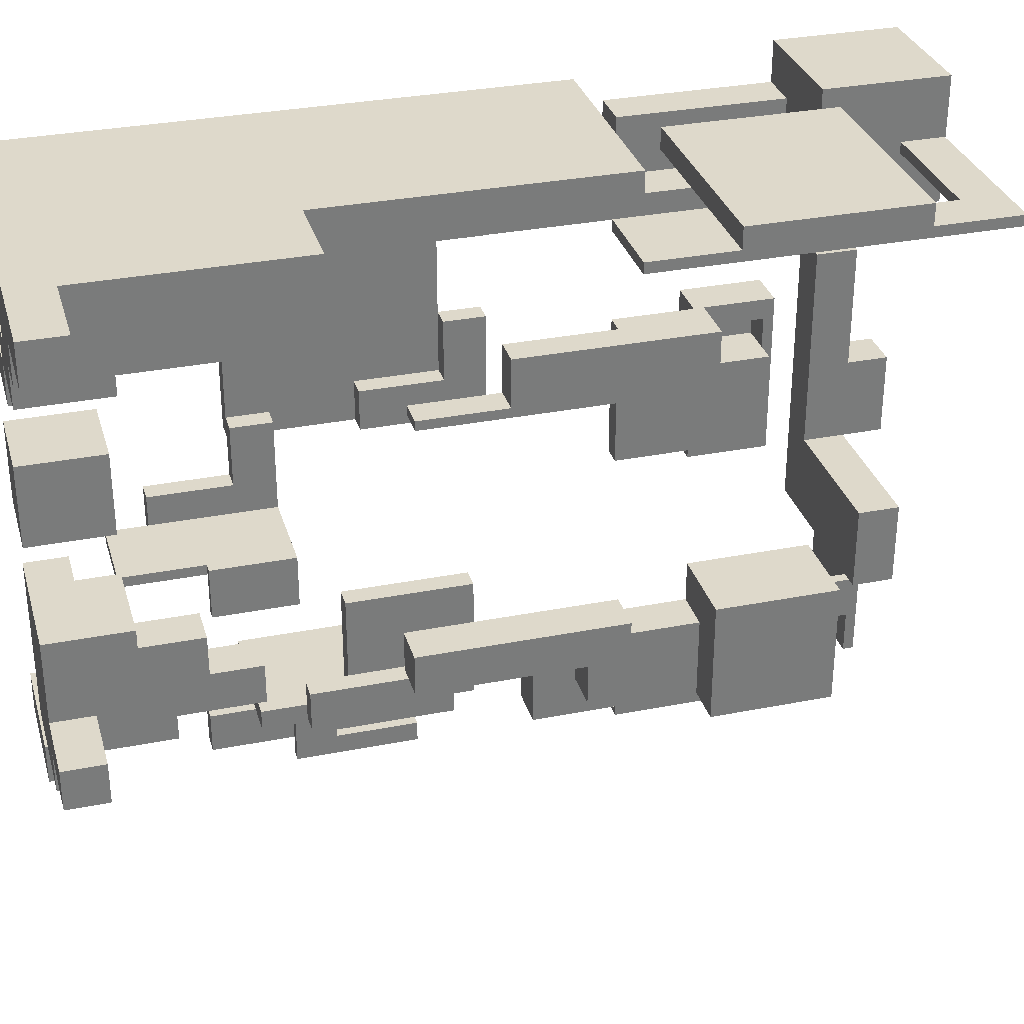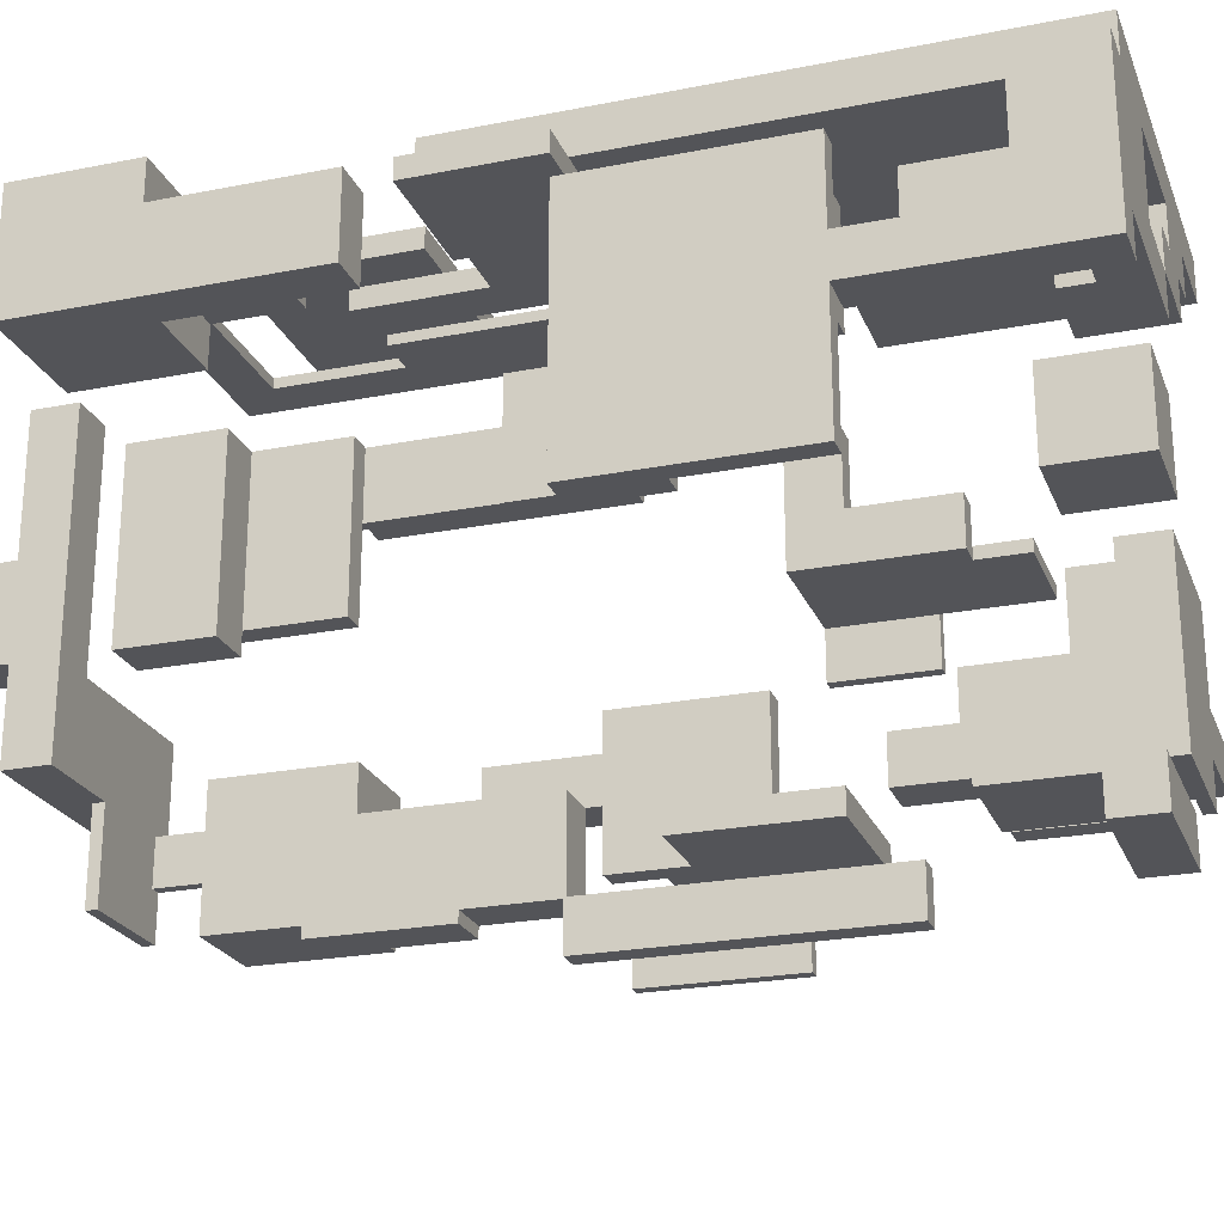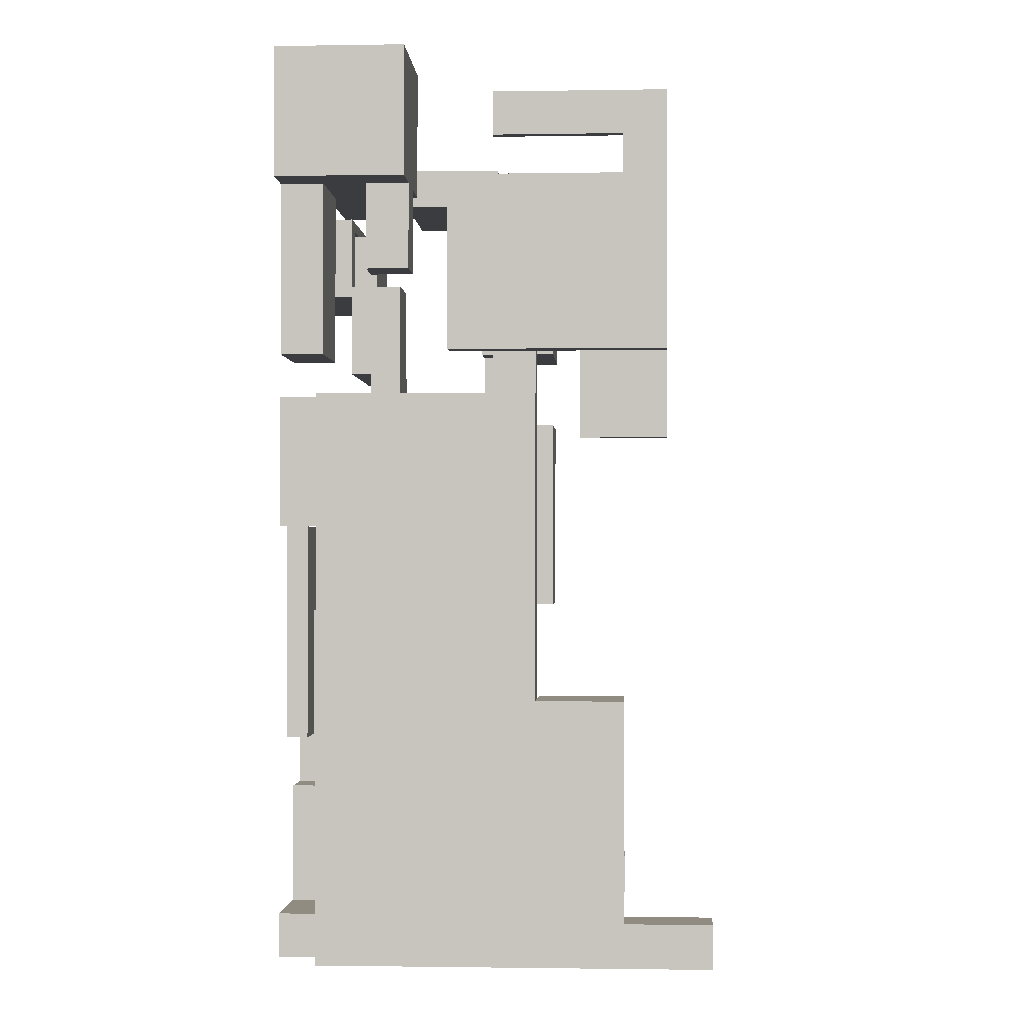
<metadata>
{"format":"obj","ext":"obj","renderer":"f3d","projection":"perspective","resolution":1024,"background":"white","views":[{"elev":31.8,"azim":74.4,"up":"+Z"},{"elev":-23.4,"azim":-71.6,"up":"+Z"},{"elev":-1.5,"azim":3.3,"up":"+Y"}]}
</metadata>
<code>
o 1-1
g 1-1
v 0 0 0
v -4 1.513e-07 0
v 6.113e-09 13 0
v -4 13 0
v -4 1.513e-07 -1
v -4 13 -1
v 0 0 -1
v 6.113e-09 13 -1
v 1 1.474e-07 -1
v 1 1.474e-07 0
v 1 13 -1
v 1 13 0
v -1 15 -11
v -1 18 -11
v 1 15 -11
v 1 18 -11
v -1 18 -14
v 1 18 -14
v -1 15 -14
v 1 15 -14
v -1 15 -12
v 1.146e-08 15 -12
v -1 11 -12
v 8.405e-09 11 -12
v 1.146e-08 15 -14
v 8.405e-09 11 -14
v -1 11 -14
v 9.169e-09 12 -11
v 9.933e-09 13 -11
v 1 12 -11
v 1 13 -11
v 9.933e-09 13 -12
v 9.933e-09 13 -13
v 1 13 -12
v 1 13 -13
v 9.169e-09 12 -13
v 1 12 -13
v 9.169e-09 12 -12
v 1 12 -12
v 1 8 -12
v 6.113e-09 8 -12
v 1 8 -11
v 6.113e-09 8 -11
v -2 1 -12
v -2 5 -12
v -1 1 -12
v -1 5 -12
v -2 5 -13
v -1 5 -13
v -2 1 -13
v -1 1 -13
v -2 -2.383e-06 -13
v -2 -2.383e-06 -12
v -1 -2.383e-06 -13
v -1 -2.383e-06 -12
v -2 1 -9
v -1 1 -9
v -2 -4.29e-06 -9
v -1 -5.244e-06 -9
v -2 3.75 -12
v -1 3.75 -12
v -2 3.75 -11
v -1 3.75 -11
v -2 -3.336e-06 -11
v -2 1 -11
v 3 1 -12
v 3 -6.201e-06 -12
v 3 1 -11
v 3 -7.632e-06 -11
v -1 -3.814e-06 -11
v -1 1 -11
v 1.25 1 -11
v 1.25 -5.246e-06 -11
v 1.25 1 -9
v 1.25 -6.677e-06 -9
v -1 2 -9
v -1 2 -11
v 1.25 2 -9
v 1.25 2 -11
v -5 1 -4
v -5 5 -4
v -4 1 -4
v -4 5 -4
v -5 5 -5
v -4 5 -5
v -5 1 -5
v -4 1 -5
v -5 -2.38e-06 -5
v -5 -2.38e-06 -4
v -4 -2.381e-06 -5
v -4 -2.381e-06 -4
v -5 1 -1
v -4 1 -1
v -5 -4.288e-06 -1
v -5 3.75 -4
v -4 3.75 -4
v -5 3.75 -3
v -4 3.75 -3
v -5 -3.334e-06 -3
v -5 1 -3
v 7.641e-10 1 -4
v -4.737e-15 -6.199e-06 -4
v 7.641e-10 1 -3
v -5.83e-15 -7.629e-06 -3
v -4 -3.812e-06 -3
v -4 1 -3
v -1.75 1 -3
v -1.75 -5.244e-06 -3
v -1.75 1 -1
v -1.75 -6.674e-06 -1
v -4 2 -1
v -4 2 -3
v -1.75 2 -1
v -1.75 2 -3
v -2 7 -11
v -2 10 -11
v -1.5 7 -11
v -1.5 10 -11
v -2 10 -14
v -1.5 10 -14
v -2 7 -14
v -1.5 7 -14
v -1.5 8 -13
v -1.5 9 -13
v -1 8 -13
v -1 9 -13
v -1.5 9 -14
v -1 9 -14
v -1.5 8 -14
v -1 8 -14
v -1.5 6 -14
v -1.5 6 -13
v -1 6 -14
v -1 6 -13
v -2 4 -9.75
v -2 6 -9.75
v -1.75 4 -9.75
v -1.75 6 -9.75
v -2 6 -10
v -2 6 -11
v -1.75 6 -10
v -1.75 6 -11
v -2 4 -11
v -1.75 4 -11
v -2 4 -10
v -1.75 4 -10
v -4 4 -10
v -4 6 -10
v -4 4 -9.75
v -4 6 -9.75
v -2 2 -9.75
v -2 2 -10
v -4 2 -9.75
v -4 2 -10
v 1 1 -11
v 7.641e-10 1 -11
v 1 1.25 -11
v 9.551e-10 1.25 -11
v 7.641e-10 1 -12
v 9.551e-10 1.25 -12
v 1 1 -12
v 1 1.25 -12
v 1 -7.641e-10 -12
v 1 0.25 -12
v -1 0.25 -12
v -1 0.25 -13
v 1 -7.641e-10 -13
v 1 0.25 -13
v -2 3 -13
v -1.5 1 -13
v -1.5 3 -13
v -2 3 -14
v -1.5 3 -14
v -2 1 -14
v -1.5 1 -14
v -5 8 -14
v -5 5 -14
v -5 8 -14.5
v -5 5 -14.5
v -2 5 -14
v -2 5 -14.5
v -2 8 -14
v -2 8 -14.5
v -4 10 -15
v -3.5 10 -15
v -4 4 -15
v -3.5 4 -15
v -3.5 10 -16
v -3.5 4 -16
v -4 10 -16
v -4 4 -16
v -3.5 6 -15
v -3.5 7 -15
v -3.25 6 -15
v -3.25 7 -15
v -3.5 7 -16
v -3.25 7 -16
v -3.5 7 -16.5
v -3.5 6 -16.5
v -3.25 7 -16.5
v -3.25 6 -16.5
v -3.5 6 -16
v -3.25 6 -16
v -3.25 9 -16
v -3.5 9 -16
v -3.25 9 -16.5
v -3.5 9 -16.5
v -2 1.528e-09 -14
v -5 3.82e-09 -14
v -2 1 -14
v -5 1 -14
v -5 3.82e-09 -15
v -5 1 -15
v -2 1.528e-09 -15
v -2 1 -15
v -5 3 -14
v -5 3 -14.25
v -5 1 -14.25
v -4 1 -14
v -4 1 -14.25
v -2.75 1 -14
v -2.75 3 -14
v -2.75 1 -14.25
v -2.75 3 -14.25
v -4 3 -14
v -4 3 -14.25
v -5 18 0
v -5 21 0
v -2 18 0
v -2 21 0
v -5 21 -3
v -2 21 -3
v -5 18 -3
v -2 18 -3
v -5 16 -10
v -5 18 -10
v -5 16 -6
v -5 18 -6
v -4 18 -10
v -4 18 -6
v -4.75 17.75 -9.5
v -4.75 16.25 -9.5
v -4.75 17.75 -6.5
v -4.75 16.25 -6.5
v -4 16 -10
v -4 16 -6
v -4 18 -9.5
v -4 16 -9.5
v -4 16 -6.5
v -4 18 -6.5
v -4 17.75 -6.5
v -4 17.75 -9.5
v -4 16.25 -9.5
v -4 16.25 -6.5
v -4 17.75 -7.25
v -4 16.25 -7.25
v -4.75 17.75 -7.25
v -4.75 16.25 -7.25
v -3.5 17.75 -9.5
v -3.5 16.25 -9.5
v -3.5 17.75 -7.25
v -3.5 16.25 -7.25
v -4 14 -9.5
v -4 14 -7.25
v -3.5 14 -9.5
v -3.5 14 -7.25
v -4 16.25 -6
v -3.5 16.25 -6
v -4 14 -6
v -3.5 14 -6
v -2.75 16.25 -7.25
v -2.75 14 -7.25
v -2.75 16.25 -6
v -2.75 14 -6
v -3.5 11.25 -7.25
v -3.5 11.25 -6
v -2.75 11.25 -7.25
v -2.75 11.25 -6
v -2.75 14 -7.5
v -3.5 14 -7.5
v -2.75 11.25 -7.5
v -3.5 11.25 -7.5
v -3.5 9 -7.25
v -2.75 9 -7.25
v -3.5 9 -7.5
v -2.75 9 -7.5
v -5 14 -1
v -5 18 -1
v -4 14 -1
v -4 18 -1
v -4 18 -3
v -5 14 -3
v -4 14 -3
v -5 5 -2
v -5 10 -2
v -4.5 5 -2
v -4.5 10 -2
v -5 10 -8
v -4.5 10 -8
v -5 5 -8
v -4.5 5 -8
v -4 6 -3
v -4.5 6 -3
v -4 8 -3
v -4.5 8 -3
v -4.5 6 -4
v -4.5 8 -4
v -4 6 -4
v -4 8 -4
v -4 5 -4
v -4.5 5 -4
v -4 5 -3
v -4.5 5 -3
v -4 6 -5.5
v -4.5 6 -5.5
v -4 5 -5.5
v -4.5 5 -5.5
v -4 10 -8
v -4.5 10 -8
v -4 8 -8
v -4.5 8 -8
v -4.5 10 -7
v -4.5 8 -7
v -4 10 -7
v -4 8 -7
v -4 11 -7
v -4.5 11 -7
v -4 11 -8
v -4.5 11 -8
v -4 10 -5.5
v -4.5 10 -5.5
v -4 11 -5.5
v -4.5 11 -5.5
v -4 5 -10
v -4.5 5 -10
v -4 3 -10
v -4.5 3 -10
v -4.5 5 -9
v -4.5 3 -9
v -4 5 -9
v -4 3 -9
v -4 6 -9
v -4.5 6 -9
v -4 6 -10
v -4.5 6 -10
v -4 5 -7.5
v -4.5 5 -7.5
v -4 6 -7.5
v -4.5 6 -7.5
v 3 -2.292e-09 0
v 3 6 0
v 1 6 0
v 1 -7.641e-10 -2
v 1 6 -2
v 3 -2.292e-09 -2
v 3 6 -2
v 1.528e-09 2 -2
v 0 0 -2
v 1.528e-09 2 -3
v 2 -1.528e-09 -2
v 2 -1.528e-09 -3
v 2 2 -2
v 2 2 -3
v -3 10 -1
v -3 7 -1
v -3 10 -1.5
v -3 7 -1.5
v 5.349e-09 7 -1
v 5.349e-09 7 -1.5
v 7.641e-09 10 -1
v 7.641e-09 10 -1.5
v -5 13 -1
v -5 10 -1
v -5 13 -1.5
v -5 10 -1.5
v -2 10 -1
v -2 10 -1.5
v -2 13 -1
v -2 13 -1.5
v -1 18 0
v -1 14 0
v -1 18 -0.5
v -1 14 -0.5
v 4 14 0
v 4 14 -0.5
v 4 18 0
v 4 18 -0.5
v 2 16 -0.5
v 2 15 -0.5
v 2 16 -0.75
v 2 15 -0.75
v 2 12 -0.5
v 3 12 -0.5
v 2 12 -0.75
v 3 12 -0.75
v 3 15 -0.5
v 3 16 -0.5
v 3 15 -0.75
v 3 16 -0.75
v 4 15 -0.5
v 4 15 -0.75
v 4 12 -0.5
v 4 12 -0.75
v 3 20 -0.5
v 3 20 -0.75
v 4 20 -0.5
v 4 20 -0.75
v 3 19 -0.5
v 3 19 -0.75
v 4 19 -0.5
v 4 19 -0.75
v 1.452e-08 19 -0.5
v 1.452e-08 19 -0.75
v 1.528e-08 20 -0.5
v 1.528e-08 20 -0.75
v 5 -3.82e-09 0
v 5 1 0
v 3 1 0
v 3 -2.292e-09 -1
v 3 1 -1
v 5 -3.82e-09 -1
v 5 1 -1
v -1 7.641e-10 -6
v -3 2.292e-09 -6
v -1 2 -6
v -3 2 -6
v -3 2.292e-09 -8
v -3 2 -8
v -1 7.641e-10 -8
v -1 2 -8
v -3 18 -1
v -2 18 -1
v -3 16 -1
v -2 16 -1
v -2 18 -2
v -2 16 -2
v -3 18 -2
v -3 16 -2
v -1 19 -10
v -4 19 -10
v -1 20 -10
v -4 20 -10
v -5 19 -10
v -5 19 -12
v -5 20 -10
v -5 20 -12
v -4 19 -12
v -1 19 -12
v -4 20 -12
v -1 20 -12
v -0.5 19 -12
v -0.5 19 -10
v -0.5 20 -12
v -0.5 20 -10
v -4 20 -5
v -4 19 -5
v -5 20 -5
v -5 19 -5
v -4 20 -8
v -4 19 -8
v -5 21 -10
v -4 21 -10
v -5 21 -8
v -4 21 -8
v -5 19 -8
v -5 20 -8
v -0.75 19 -12
v -3 19 -12
v -0.75 19.25 -12
v -3 19.25 -12
v -3 19 -14
v -3 19.25 -14
v -0.75 19 -14
v -0.75 19.25 -14
v -1 18 -12
v -0.75 18 -12
v -1 19 -13
v -0.75 19 -13
v -1 18 -13
v -0.75 18 -13
v -1 16 -14
v -1 13 -14
v -1 16 -14.25
v -1 13 -14.25
v 9.933e-09 13 -14
v 9.933e-09 13 -14.25
v 1.223e-08 16 -14
v 1.223e-08 16 -14.25
v 1.223e-08 16 -0.5
v 9.933e-09 13 -0.5
v 1.223e-08 16 -1
v 1 13 -0.5
v 1 16 -0.5
v 1 16 -1
f 3 4 2 1
f 4 6 5 2
f 6 8 7 5
f 11 12 10 9
f 8 6 4 3
f 1 2 5 7
f 9 10 1 7
f 11 9 7 8
f 10 12 3 1
f 12 11 8 3
f 15 16 14 13
f 16 18 17 14
f 18 20 19 17
f 20 15 13 19
f 20 18 16 15
f 13 14 17 19
f 23 24 22 21
f 24 26 25 22
f 26 27 19 25
f 27 23 21 19
f 27 26 24 23
f 21 22 25 19
f 30 31 29 28
f 34 35 33 32
f 35 37 36 33
f 37 39 38 36
f 37 35 34 39
f 38 32 33 36
f 28 29 32 38
f 42 43 41 40
f 29 31 34 32
f 31 30 39 34
f 40 41 38 39
f 42 40 39 30
f 41 43 28 38
f 43 42 30 28
f 46 47 45 44
f 47 49 48 45
f 49 51 50 48
f 54 55 53 52
f 51 49 47 46
f 44 45 48 50
f 52 53 44 50
f 54 52 50 51
f 58 59 57 56
f 55 54 51 46
f 62 63 61 60
f 64 65 44 53
f 68 69 67 66
f 70 64 53 55
f 66 67 55 46
f 68 66 46 71
f 67 69 70 55
f 69 68 71 70
f 56 57 71 65
f 58 56 65 64
f 74 75 73 72
f 59 58 64 70
f 72 73 70 71
f 78 79 77 76
f 73 75 59 70
f 75 74 57 59
f 76 77 71 57
f 78 76 57 74
f 77 79 72 71
f 79 78 74 72
f 60 61 46 44
f 62 60 44 65
f 61 63 71 46
f 63 62 65 71
f 82 83 81 80
f 83 85 84 81
f 85 87 86 84
f 90 91 89 88
f 87 85 83 82
f 80 81 84 86
f 88 89 80 86
f 90 88 86 87
f 94 5 93 92
f 91 90 87 82
f 97 98 96 95
f 99 100 80 89
f 103 104 102 101
f 105 99 89 91
f 101 102 91 82
f 103 101 82 106
f 102 104 105 91
f 104 103 106 105
f 92 93 106 100
f 94 92 100 99
f 109 110 108 107
f 5 94 99 105
f 107 108 105 106
f 113 114 112 111
f 108 110 5 105
f 110 109 93 5
f 111 112 106 93
f 113 111 93 109
f 112 114 107 106
f 114 113 109 107
f 95 96 82 80
f 97 95 80 100
f 96 98 106 82
f 98 97 100 106
f 117 118 116 115
f 118 120 119 116
f 120 122 121 119
f 122 117 115 121
f 122 120 118 117
f 115 116 119 121
f 125 126 124 123
f 126 128 127 124
f 128 130 129 127
f 133 134 132 131
f 130 128 126 125
f 123 124 127 129
f 131 132 123 129
f 133 131 129 130
f 132 134 125 123
f 134 133 130 125
f 137 138 136 135
f 141 142 140 139
f 142 144 143 140
f 144 146 145 143
f 144 142 141 146
f 145 139 140 143
f 149 150 148 147
f 137 135 145 146
f 136 138 141 139
f 138 137 146 141
f 147 148 139 145
f 153 154 152 151
f 148 150 136 139
f 150 149 135 136
f 151 152 145 135
f 153 151 135 149
f 152 154 147 145
f 154 153 149 147
f 157 158 156 155
f 158 160 159 156
f 160 162 161 159
f 162 157 155 161
f 162 160 158 157
f 155 156 159 161
f 164 165 55 163
f 165 166 54 55
f 166 168 167 54
f 168 164 163 167
f 168 166 165 164
f 163 55 54 167
f 170 171 169 50
f 171 173 172 169
f 173 175 174 172
f 175 170 50 174
f 175 173 171 170
f 50 169 172 174
f 178 179 177 176
f 179 181 180 177
f 181 183 182 180
f 183 178 176 182
f 183 181 179 178
f 176 177 180 182
f 186 187 185 184
f 187 189 188 185
f 189 191 190 188
f 191 186 184 190
f 191 189 187 186
f 184 185 188 190
f 194 195 193 192
f 195 197 196 193
f 200 201 199 198
f 203 194 192 202
f 203 197 195 194
f 192 193 196 202
f 198 199 202 196
f 206 207 205 204
f 199 201 203 202
f 201 200 197 203
f 204 205 196 197
f 206 204 197 200
f 205 207 198 196
f 207 206 200 198
f 210 211 209 208
f 211 213 212 209
f 213 215 214 212
f 215 210 208 214
f 215 213 211 210
f 208 209 212 214
f 217 218 211 216
f 218 220 219 211
f 223 224 222 221
f 226 217 216 225
f 226 220 218 217
f 216 211 219 225
f 221 222 225 219
f 223 221 219 220
f 222 224 226 225
f 224 223 220 226
f 229 230 228 227
f 230 232 231 228
f 232 234 233 231
f 234 229 227 233
f 234 232 230 229
f 227 228 231 233
f 237 238 236 235
f 238 240 239 236
f 243 244 242 241
f 246 237 235 245
f 246 240 238 237
f 235 236 239 245
f 247 248 245 239
f 249 250 240 246
f 251 252 247 250
f 253 254 249 248
f 257 258 256 255
f 243 241 252 251
f 242 244 254 253
f 244 243 251 254
f 261 262 260 259
f 257 255 252 241
f 256 258 242 253
f 258 257 241 242
f 259 260 253 252
f 261 259 252 255
f 265 266 264 263
f 262 261 255 256
f 263 264 256 253
f 265 263 253 260
f 269 270 268 267
f 266 265 260 262
f 267 268 262 256
f 269 267 256 264
f 273 274 272 271
f 270 269 264 266
f 271 272 266 262
f 273 271 262 268
f 277 278 276 275
f 274 273 268 270
f 275 276 270 266
f 281 282 280 279
f 276 278 274 270
f 278 277 272 274
f 279 280 266 272
f 281 279 272 277
f 280 282 275 266
f 285 286 284 283
f 283 284 277 275
f 285 283 275 282
f 284 286 281 277
f 286 285 282 281
f 289 290 288 287
f 290 291 233 288
f 291 293 292 233
f 293 289 287 292
f 293 291 290 289
f 287 288 233 292
f 296 297 295 294
f 297 299 298 295
f 299 301 300 298
f 301 296 294 300
f 301 299 297 296
f 294 295 298 300
f 304 305 303 302
f 305 307 306 303
f 307 309 308 306
f 309 304 302 308
f 309 307 305 304
f 312 313 311 310
f 316 317 315 314
f 312 310 308 302
f 311 313 303 306
f 313 312 302 303
f 314 315 306 308
f 316 314 308 310
f 315 317 311 306
f 317 316 310 311
f 320 321 319 318
f 321 323 322 319
f 323 325 324 322
f 325 320 318 324
f 325 323 321 320
f 328 329 327 326
f 332 333 331 330
f 328 326 324 318
f 327 329 319 322
f 329 328 318 319
f 330 331 322 324
f 332 330 324 326
f 331 333 327 322
f 333 332 326 327
f 336 337 335 334
f 337 339 338 335
f 339 341 340 338
f 341 336 334 340
f 341 339 337 336
f 344 345 343 342
f 348 349 347 346
f 344 342 340 334
f 343 345 335 338
f 345 344 334 335
f 346 347 338 340
f 348 346 340 342
f 347 349 343 338
f 349 348 342 343
f 351 352 10 350
f 352 354 353 10
f 354 356 355 353
f 356 351 350 355
f 356 354 352 351
f 350 10 353 355
f 359 104 358 357
f 104 361 360 358
f 361 363 362 360
f 363 359 357 362
f 363 361 104 359
f 357 358 360 362
f 366 367 365 364
f 367 369 368 365
f 369 371 370 368
f 371 366 364 370
f 371 369 367 366
f 364 365 368 370
f 374 375 373 372
f 375 377 376 373
f 377 379 378 376
f 379 374 372 378
f 379 377 375 374
f 372 373 376 378
f 382 383 381 380
f 383 385 384 381
f 385 387 386 384
f 387 382 380 386
f 387 385 383 382
f 380 381 384 386
f 390 391 389 388
f 394 395 393 392
f 398 399 397 396
f 399 390 388 397
f 399 398 391 390
f 388 389 396 397
f 392 393 396 389
f 394 392 389 391
f 402 403 401 400
f 395 394 391 398
f 406 407 405 404
f 402 400 396 393
f 401 403 395 398
f 403 402 393 395
f 408 409 398 396
f 410 408 396 400
f 409 411 401 398
f 411 410 400 401
f 414 415 413 412
f 406 404 408 410
f 405 407 411 409
f 407 406 410 411
f 412 413 409 408
f 414 412 408 404
f 413 415 405 409
f 415 414 404 405
f 417 418 350 416
f 418 420 419 350
f 420 422 421 419
f 422 417 416 421
f 422 420 418 417
f 416 350 419 421
f 425 426 424 423
f 426 428 427 424
f 428 430 429 427
f 430 425 423 429
f 430 428 426 425
f 423 424 427 429
f 433 434 432 431
f 434 436 435 432
f 436 438 437 435
f 438 433 431 437
f 438 436 434 433
f 431 432 435 437
f 441 442 440 439
f 445 446 444 443
f 449 450 448 447
f 453 454 452 451
f 450 449 442 441
f 439 440 447 448
f 443 444 447 440
f 457 458 456 455
f 444 446 449 447
f 446 445 442 449
f 459 460 440 442
f 463 464 462 461
f 460 465 443 440
f 465 466 445 443
f 461 462 442 445
f 463 461 445 466
f 462 464 459 442
f 464 463 466 459
f 455 456 460 459
f 457 455 459 466
f 456 458 465 460
f 458 457 466 465
f 451 452 439 448
f 453 451 448 450
f 452 454 441 439
f 454 453 450 441
f 469 470 468 467
f 470 472 471 468
f 472 474 473 471
f 474 469 467 473
f 474 472 470 469
f 467 468 471 473
f 476 467 448 475
f 467 478 477 448
f 478 480 479 477
f 480 476 475 479
f 480 478 467 476
f 475 448 477 479
f 483 484 482 481
f 484 486 485 482
f 486 488 487 485
f 488 483 481 487
f 488 486 484 483
f 481 482 485 487
f 491 8 490 489
f 8 11 492 490
f 11 494 493 492
f 494 491 489 493
f 494 11 8 491
f 489 490 492 493

</code>
